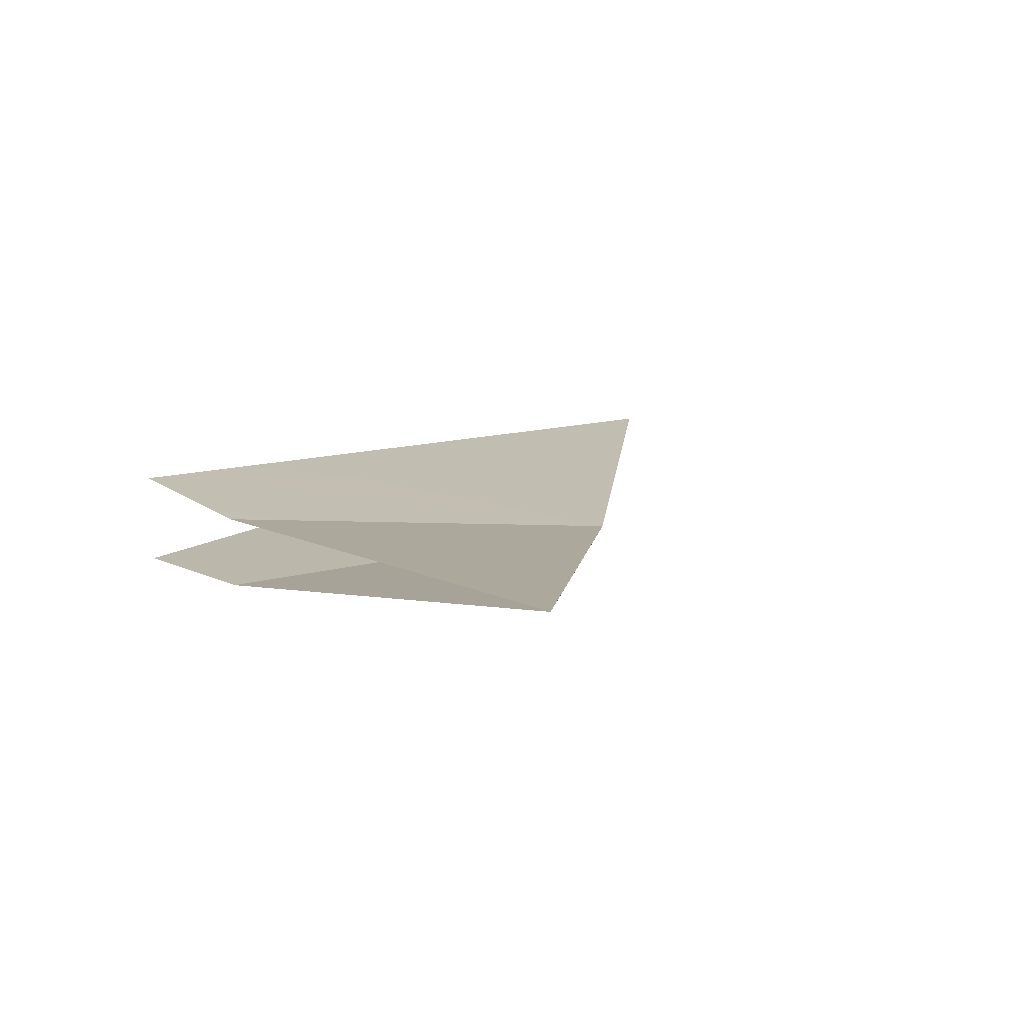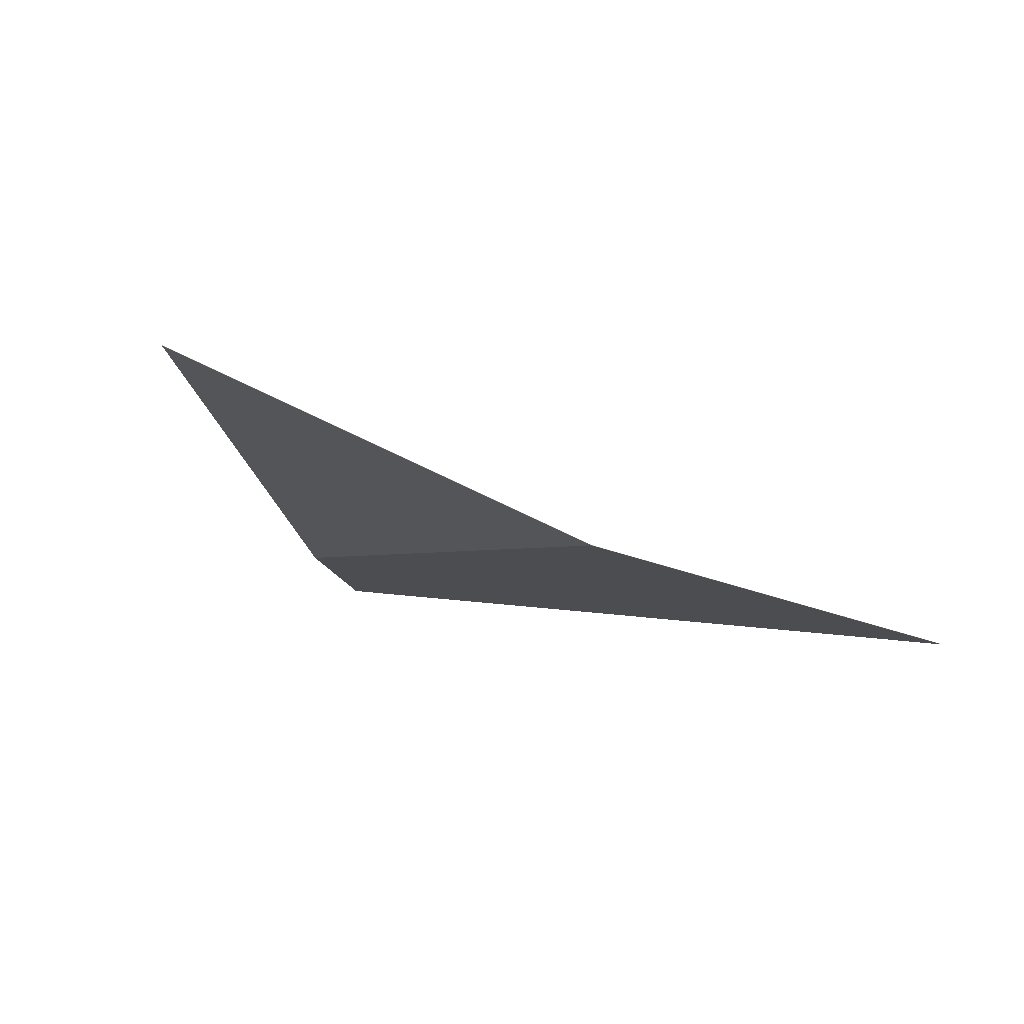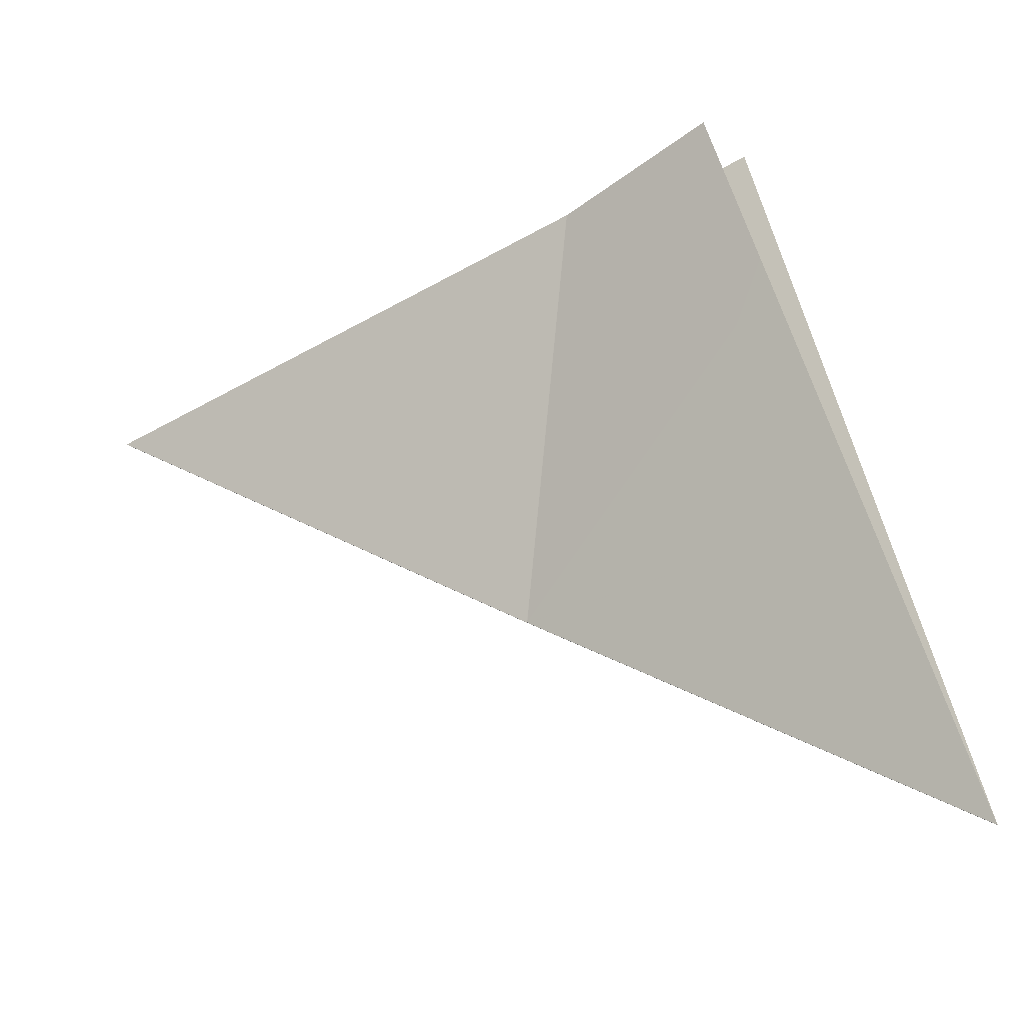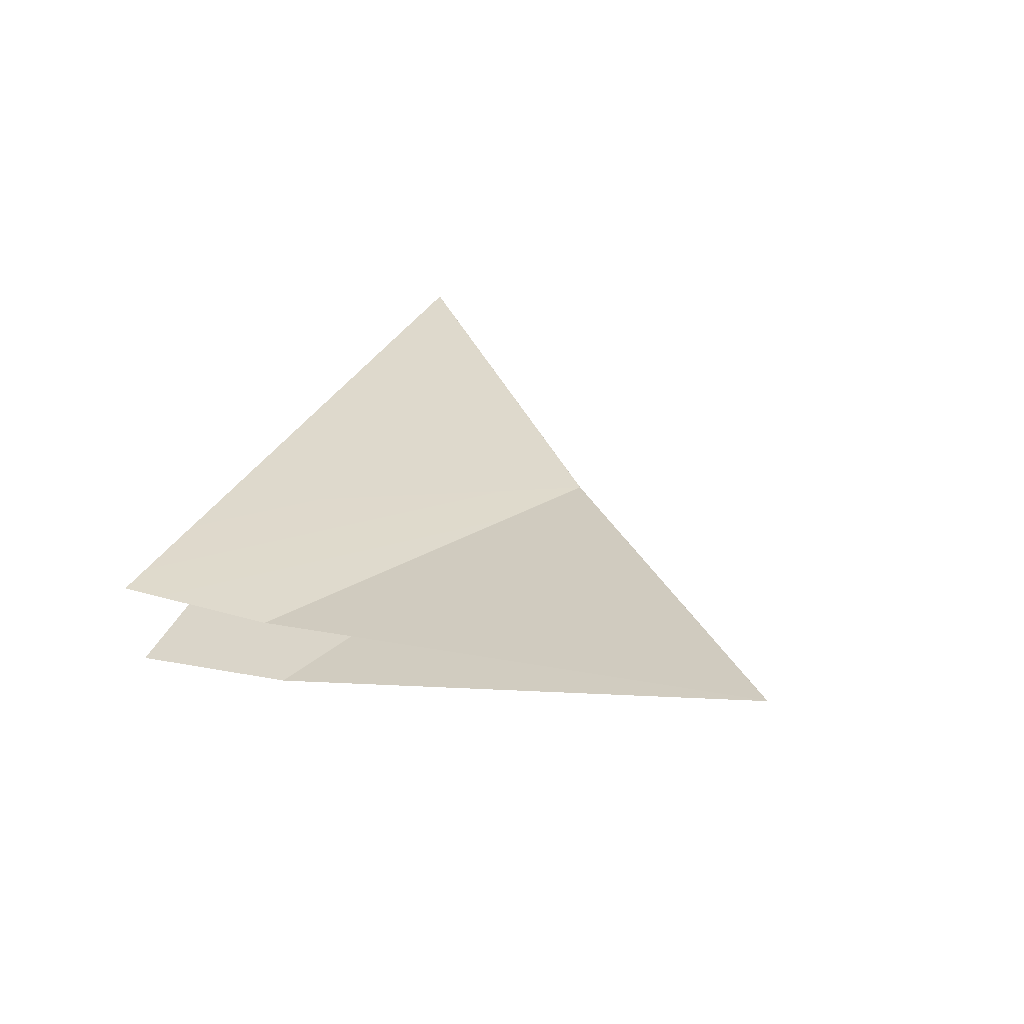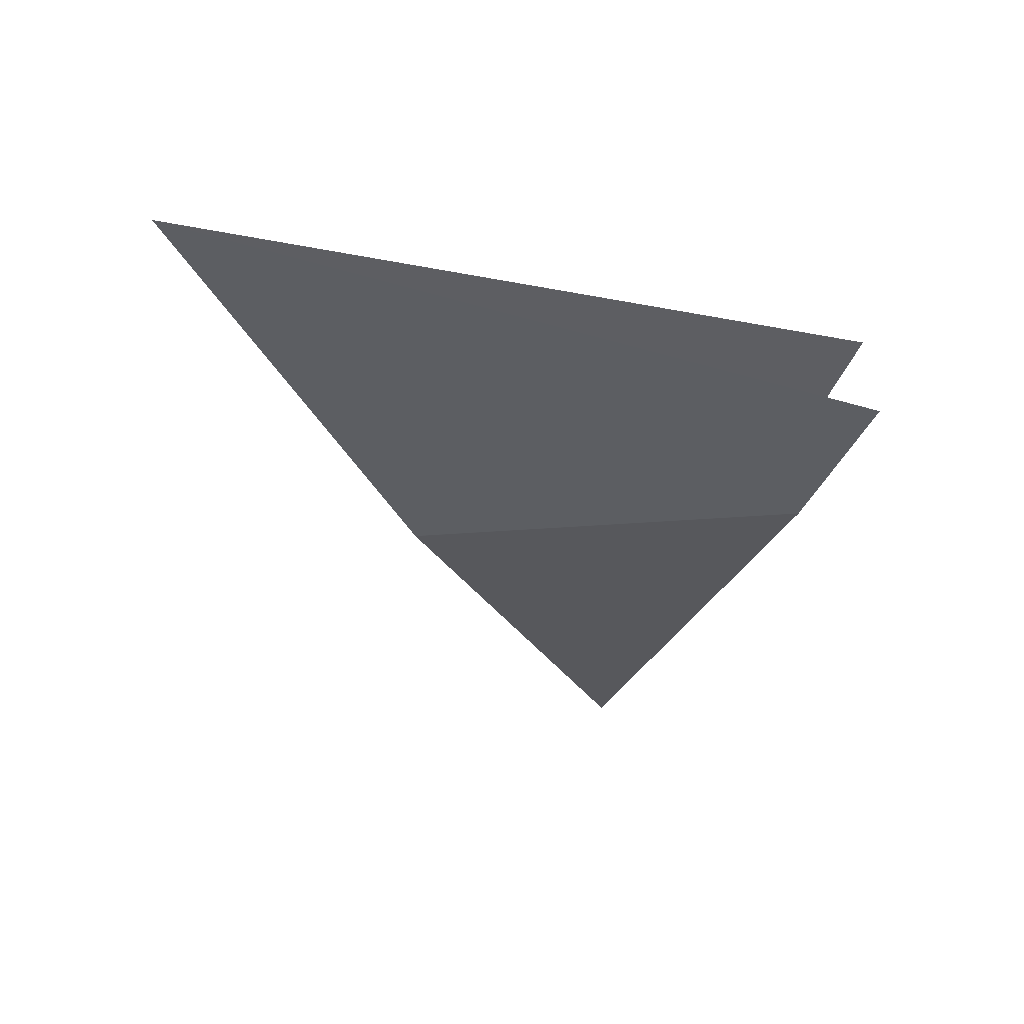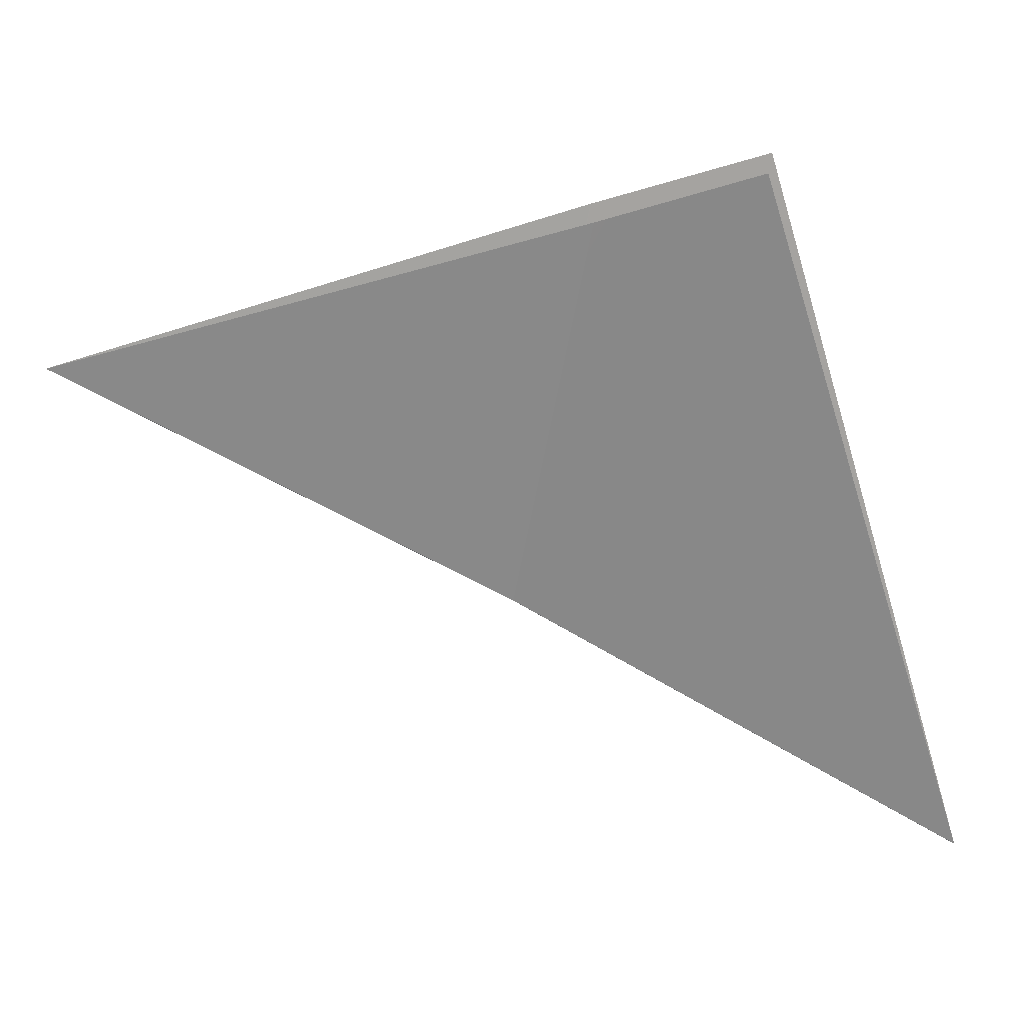
<metadata>
{"format":"obj","ext":"obj","renderer":"f3d","projection":"perspective","resolution":1024,"background":"white","views":[{"elev":30.0,"azim":-112.8,"up":"+Z"},{"elev":0.3,"azim":-61.1,"up":"+Z"},{"elev":-20.0,"azim":43.6,"up":"+Y"},{"elev":46.8,"azim":-139.6,"up":"+Z"},{"elev":-53.1,"azim":86.3,"up":"+Z"},{"elev":15.8,"azim":21.6,"up":"+Y"}]}
</metadata>
<code>
v 0.003547 0.005481 -0.01361
v 0.004144 0.003155 -0.0141
v 1.048e-05 -0.0006195 -0.01394
v 6.687e-06 -0.0006158 -0.01394
v 4.228e-06 -0.0006159 -0.01394
v 9.298e-06 -0.0006173 -0.01394
v 9.239e-06 -0.000615 -0.01394
v 8.681e-06 -0.0006147 -0.01394
v 0.001348 0.004784 -0.01332
v 0.00135 0.004785 -0.01332
v 0.004143 0.003156 -0.0141
v 0.001352 0.004785 -0.01332
v 0.004142 0.00316 -0.0141
v 0.004143 0.003158 -0.0141
v 1.489e-06 -0.0006258 -0.01394
v 0.001354 0.004786 -0.01332
v 9.901e-06 -0.0006132 -0.01394
v 0.004955 -9.942e-06 -0.01478
v 1.257e-05 -0.0006209 -0.01394
v 1.344e-05 -0.0006263 -0.01394
v 1.51e-05 -0.0006218 -0.01394
v 0.004145 0.003149 -0.01411
v 1.669e-05 -0.0006207 -0.01394
v 1.483e-05 -0.0006212 -0.01394
v 0.004954 -8.266e-06 -0.01478
v 1.381e-05 -0.0006238 -0.01394
v 0.004956 -1.33e-05 -0.01478
v 0.004144 0.003151 -0.01411
v 0.004955 -1.162e-05 -0.01478
v 0.004144 0.003153 -0.0141
v 0.005977 -0.004001 -0.01563
v 0.004957 -1.665e-05 -0.01478
v 1.427e-05 -0.0006287 -0.01394
v 1.207e-05 -0.0006317 -0.01395
v 1.588e-05 -0.0006303 -0.01394
v 1.572e-05 -0.0006309 -0.01394
v 0.005977 -0.004002 -0.01564
v 0.005978 -0.004 -0.01563
v 0.004957 -1.832e-05 -0.01478
v 1.353e-05 -0.0006314 -0.01395
v 0.004956 -1.497e-05 -0.01478
v 1.764e-05 -0.000631 -0.01395
v 0.005977 -0.003998 -0.01563
v 1.264e-05 -0.0006281 -0.01395
v 1.428e-05 -0.0006297 -0.01395
v 1.42e-05 -0.0006304 -0.01395
v 1.247e-05 -0.0006311 -0.01395
v 1.175e-05 -0.0006257 -0.01395
v 0.005976 -0.003999 -0.01564
v 0.00483 3.082e-05 -0.01531
v 0.005976 -0.004001 -0.01564
v 0.005976 -0.003997 -0.01564
v 1.603e-05 -0.0006304 -0.01395
v 0.004831 2.574e-05 -0.01531
v 0.00483 2.913e-05 -0.01531
v 0.004831 2.743e-05 -0.01531
v 0.004829 3.251e-05 -0.01531
v 1.201e-05 -0.0006231 -0.01395
v 1.32e-05 -0.0006212 -0.01395
v 1.292e-05 -0.0006205 -0.01395
v 0.00392 0.00323 -0.01506
v 0.003919 0.003231 -0.01506
v 0.003919 0.003233 -0.01506
v 1.069e-05 -0.0006203 -0.01395
v 8.597e-06 -0.0006189 -0.01395
v 0.004829 3.421e-05 -0.01531
v 0.004828 3.59e-05 -0.01531
v 1.472e-05 -0.00062 -0.01395
v 0.00392 0.003228 -0.01506
v 0.0009864 0.00489 -0.01423
v 0.00325 0.005585 -0.01487
v 7.787e-06 -0.0006124 -0.01395
v 0.003917 0.003239 -0.01506
v 0.0009922 0.004891 -0.01423
v 0.0009883 0.00489 -0.01423
v 0.0009903 0.004891 -0.01423
v 1.752e-06 -0.0006151 -0.01395
v 0.003918 0.003235 -0.01506
v 4.424e-06 -0.000615 -0.01395
v 6.538e-06 -0.0006139 -0.01395
v 7.355e-06 -0.0006166 -0.01395
v 7.174e-06 -0.0006143 -0.01395
v 0.003918 0.003237 -0.01506
v 0.0009845 0.004889 -0.01423
v -0.001941 0.003937 -0.01293
v -5.668e-06 -0.000616 -0.01394
v -3.819e-06 -0.0006144 -0.01395
v -0.001937 0.003938 -0.01293
v -2.797e-06 -0.0006103 -0.01395
v 0.0009807 0.004888 -0.01422
v -2.875e-06 -0.0006123 -0.01395
v -2.197e-06 -0.0006122 -0.01395
v -0.001938 0.003938 -0.01293
v -6.715e-07 -0.000614 -0.01395
v -0.00194 0.003937 -0.01293
v 0.0009826 0.004889 -0.01422
v -0.005625 0.002737 -0.0113
v -0.005626 0.002737 -0.0113
v -0.005625 0.002736 -0.0113
v -0.001943 0.003936 -0.01293
v -8.665e-06 -0.0006199 -0.01394
v -9.593e-06 -0.0006186 -0.01394
v -1.045e-05 -0.0006165 -0.01394
v -0.005623 0.002738 -0.0113
v -1.145e-05 -0.0006149 -0.01394
v -0.001946 0.003935 -0.01293
v -1.004e-05 -0.000616 -0.01394
v -7.984e-06 -0.0006166 -0.01394
v -0.001944 0.003936 -0.01293
v -0.001741 0.003877 -0.01242
v -0.00174 0.003877 -0.01242
v -0.001738 0.003878 -0.01242
v -0.005624 0.002736 -0.0113
v -2.927e-06 -0.0006168 -0.01394
v -5.357e-06 -0.0006173 -0.01394
v -7.457e-06 -0.0006168 -0.01394
v -7.988e-06 -0.0006172 -0.01394
v -7.885e-06 -0.0006191 -0.01394
v -0.001743 0.003876 -0.01242
v -8.849e-06 -0.0006156 -0.01394
v -0.005621 0.002737 -0.0113
v -0.005622 0.002737 -0.0113
v 0.001345 0.004783 -0.01332
v 0.001347 0.004784 -0.01332
v -0.001737 0.003878 -0.01242
v 2.069e-06 -0.0006149 -0.01394
v 7.944e-07 -0.0006131 -0.01394
v 1.603e-07 -0.0006132 -0.01394
v -9.17e-07 -0.0006152 -0.01394
v -0.001735 0.003879 -0.01243
v -0.001733 0.003879 -0.01243
v 0.001343 0.004783 -0.01332
v 3.802e-07 -0.0006113 -0.01394
o Decagon_web
f 7 15 17
f 3 2 11 6
f 6 11 14 7
f 8 15 4
f 17 15 8
f 13 1 17
f 1 16 17
f 7 14 13 17
f 4 15 5
f 6 15 7
f 3 15 6
f 17 16 12 8
f 8 12 10 4
f 4 10 9 5
f 26 15 21
f 20 27 29 26
f 26 29 18 21
f 21 18 25 23
f 25 22 23
f 21 15 23
f 23 22 28 24
f 20 15 26
f 24 28 30 19
f 19 30 2 3
f 23 15 24
f 19 15 3
f 24 15 19
f 33 41 27 20
f 36 15 42
f 42 15 35
f 43 39 42
f 35 32 41 33
f 36 38 43 42
f 40 31 38 36
f 34 37 31 40
f 35 15 33
f 40 15 36
f 34 15 40
f 33 15 20
f 42 39 32 35
f 47 51 37 34
f 46 15 47
f 54 52 53
f 46 49 51 47
f 45 56 54 53
f 44 55 56 45
f 48 50 55 44
f 48 15 44
f 47 15 34
f 44 15 45
f 45 15 53
f 53 52 49 46
f 53 15 46
f 65 15 64
f 69 67 68
f 64 15 60
f 60 15 68
f 68 15 59
f 58 57 50 48
f 59 66 57 58
f 60 61 69 68
f 58 15 48
f 64 62 61 60
f 65 63 62 64
f 59 15 58
f 68 67 66 59
f 80 76 74 72
f 79 75 76 80
f 77 70 75 79
f 77 15 79
f 81 15 65
f 81 78 63 65
f 82 83 78 81
f 82 15 81
f 72 15 82
f 79 15 80
f 80 15 72
f 74 71 72
f 71 73 72
f 72 73 83 82
f 94 84 70 77
f 92 96 84 94
f 91 93 88 89
f 87 95 93 91
f 86 85 95 87
f 94 15 77
f 86 15 87
f 87 15 91
f 91 15 89
f 92 15 94
f 88 90 89
f 89 90 96 92
f 89 15 92
f 108 15 86
f 107 15 108
f 105 15 107
f 103 15 105
f 102 15 103
f 101 15 102
f 108 100 85 86
f 107 109 100 108
f 103 97 104 105
f 104 106 105
f 102 98 97 103
f 101 99 98 102
f 105 106 109 107
f 118 15 101
f 117 15 118
f 120 15 117
f 116 15 120
f 115 15 116
f 114 15 115
f 118 113 99 101
f 117 122 113 118
f 119 121 120
f 116 110 119 120
f 115 111 110 116
f 114 112 111 115
f 120 121 122 117
f 129 15 114
f 128 15 129
f 133 15 128
f 127 15 133
f 126 15 127
f 5 15 126
f 129 125 112 114
f 132 131 133
f 128 130 125 129
f 127 123 132 133
f 126 124 123 127
f 5 9 124 126
f 133 131 130 128

</code>
